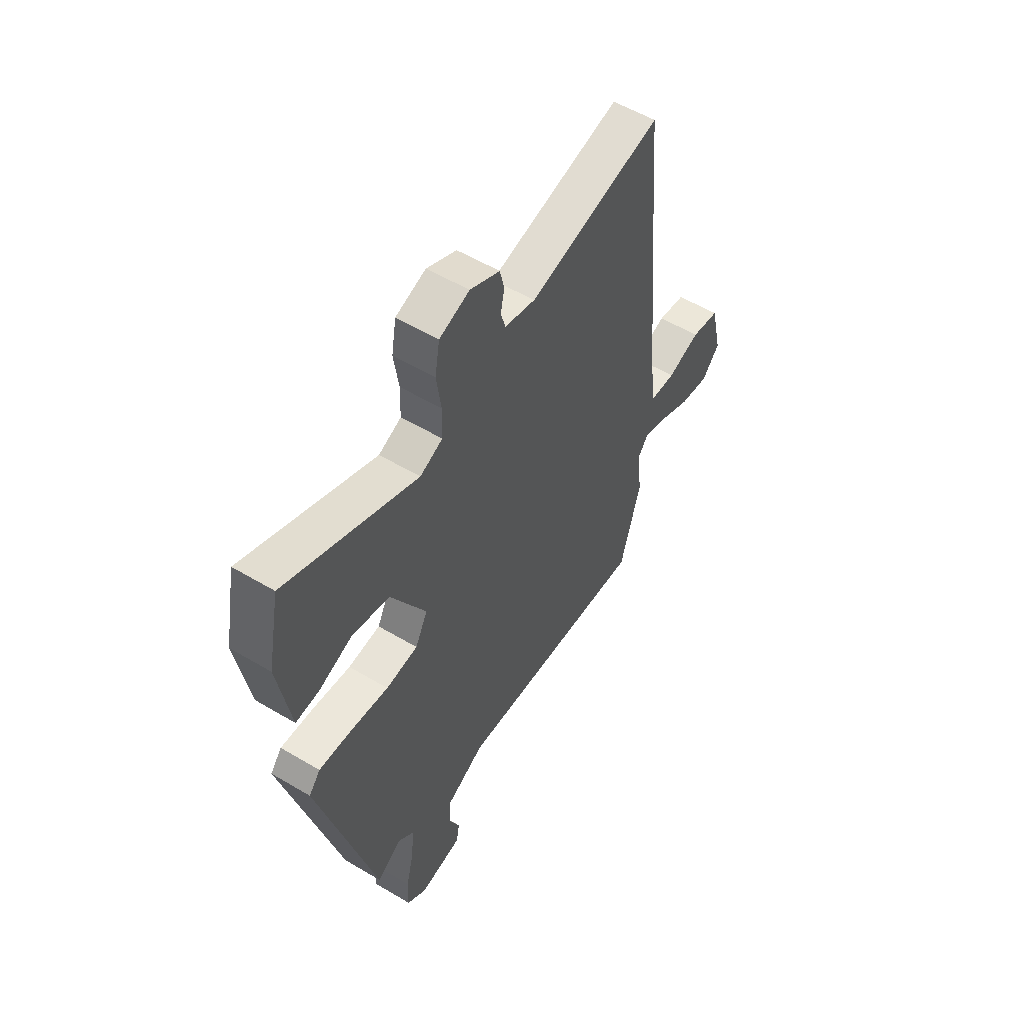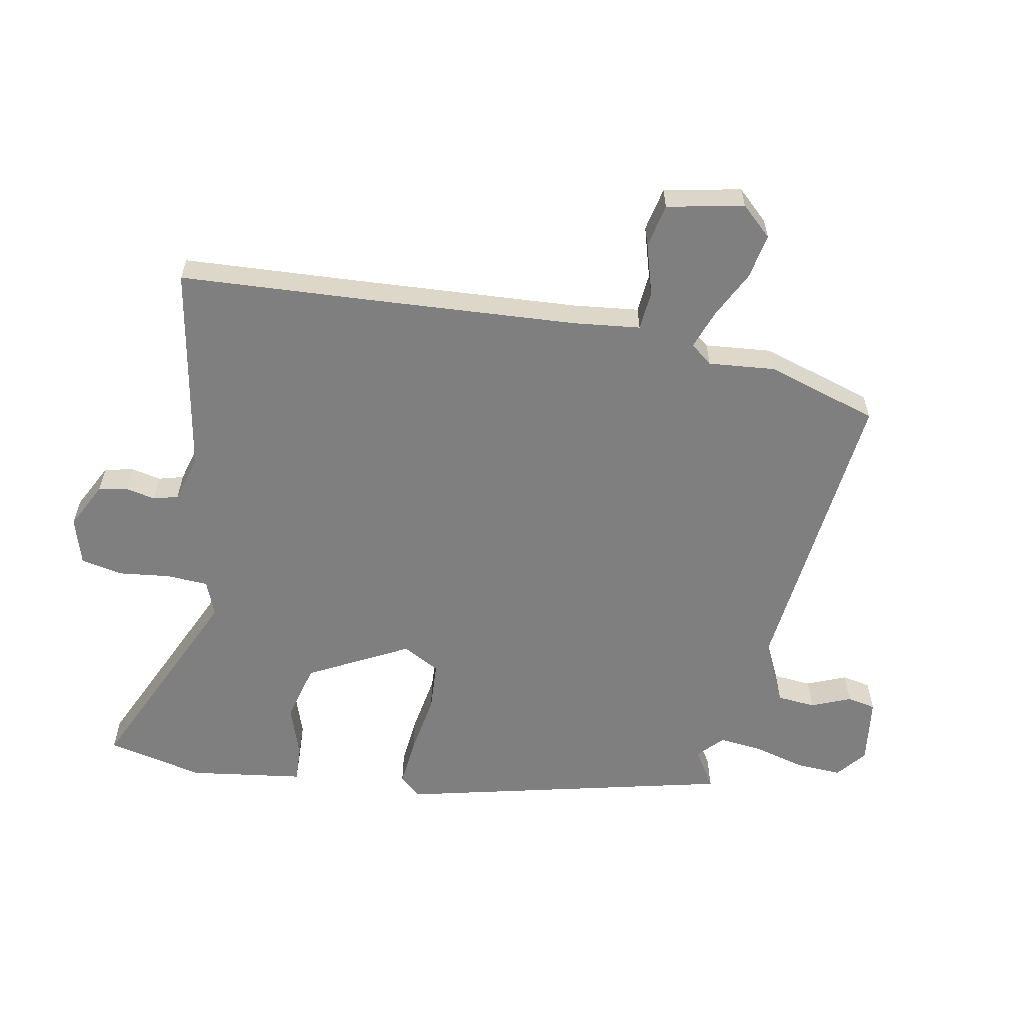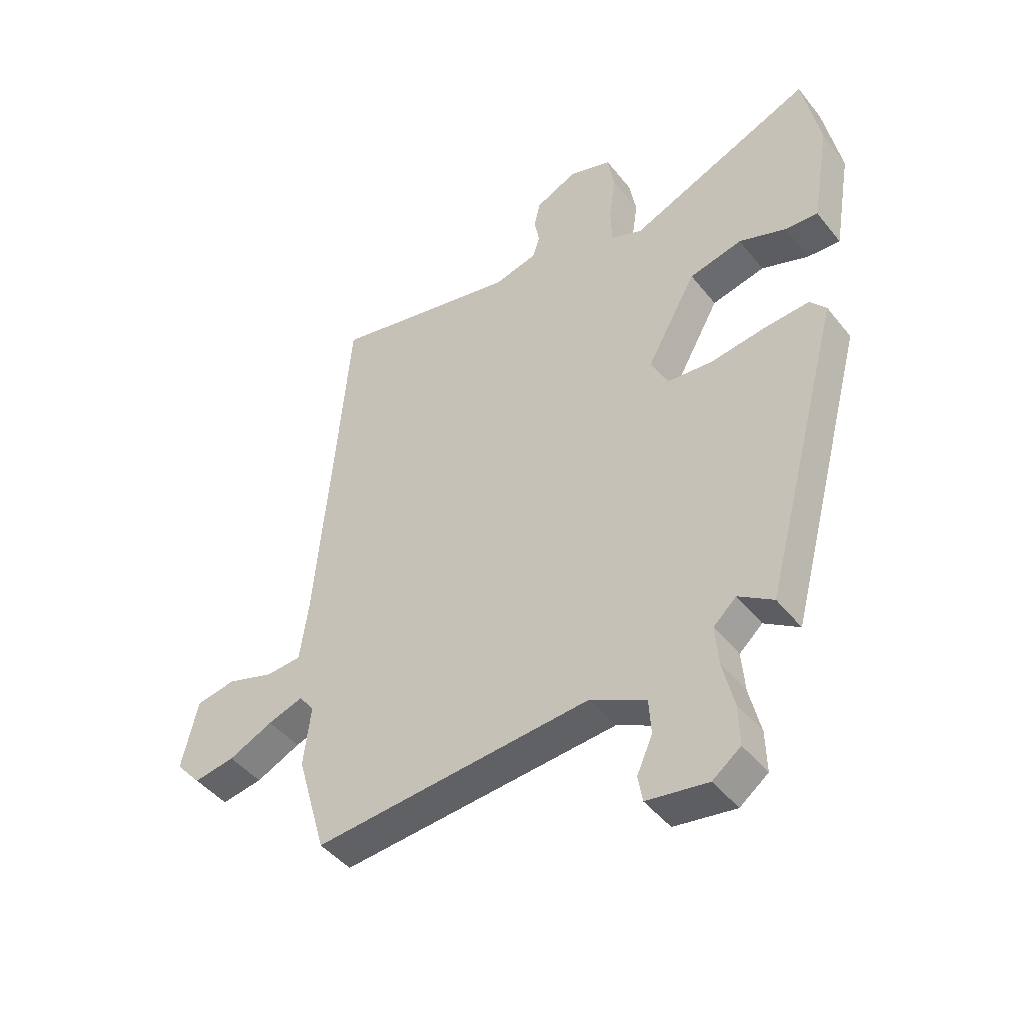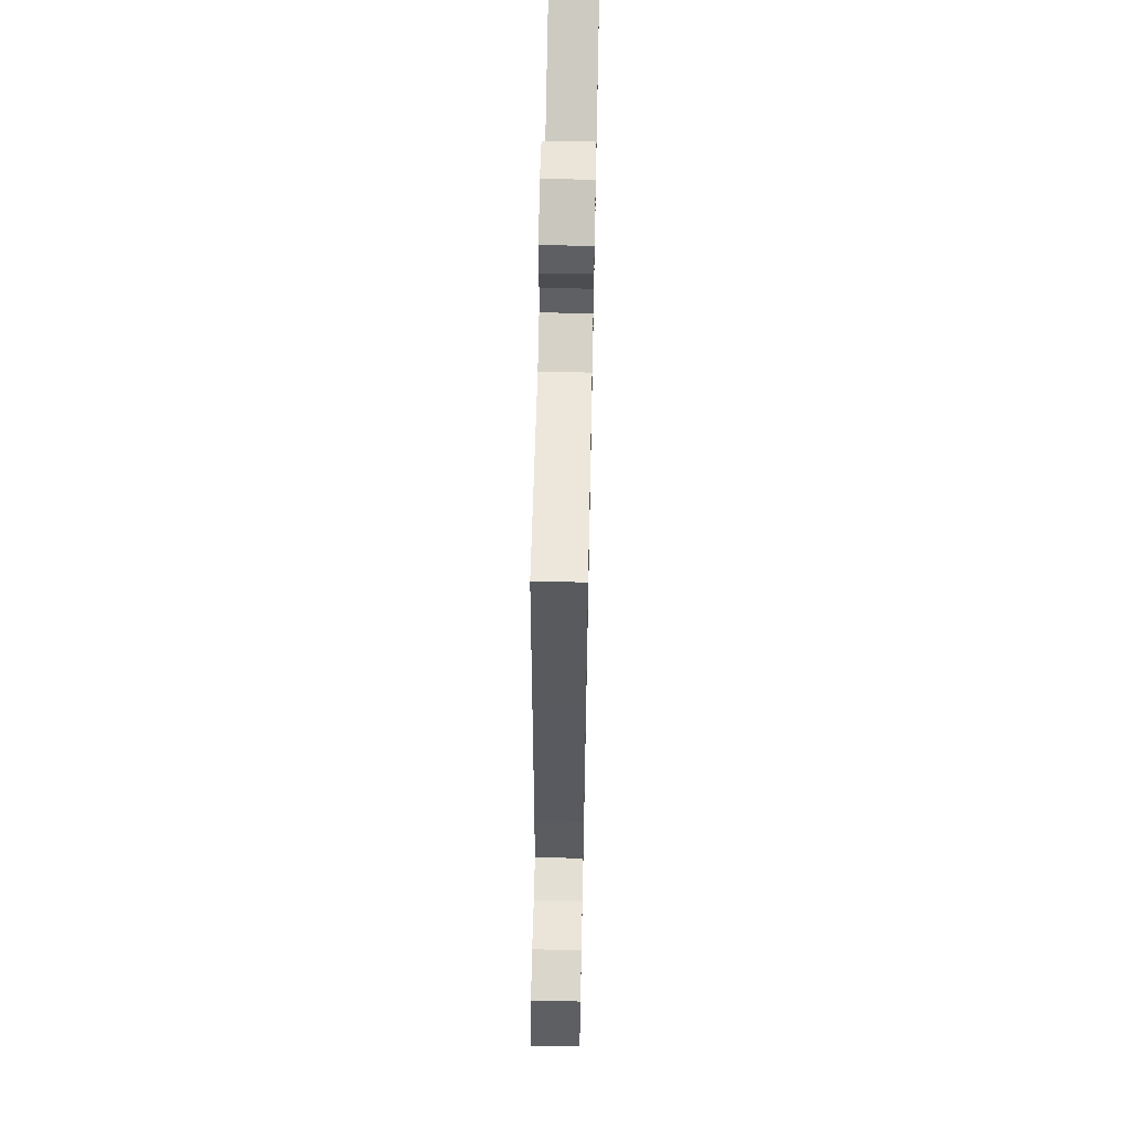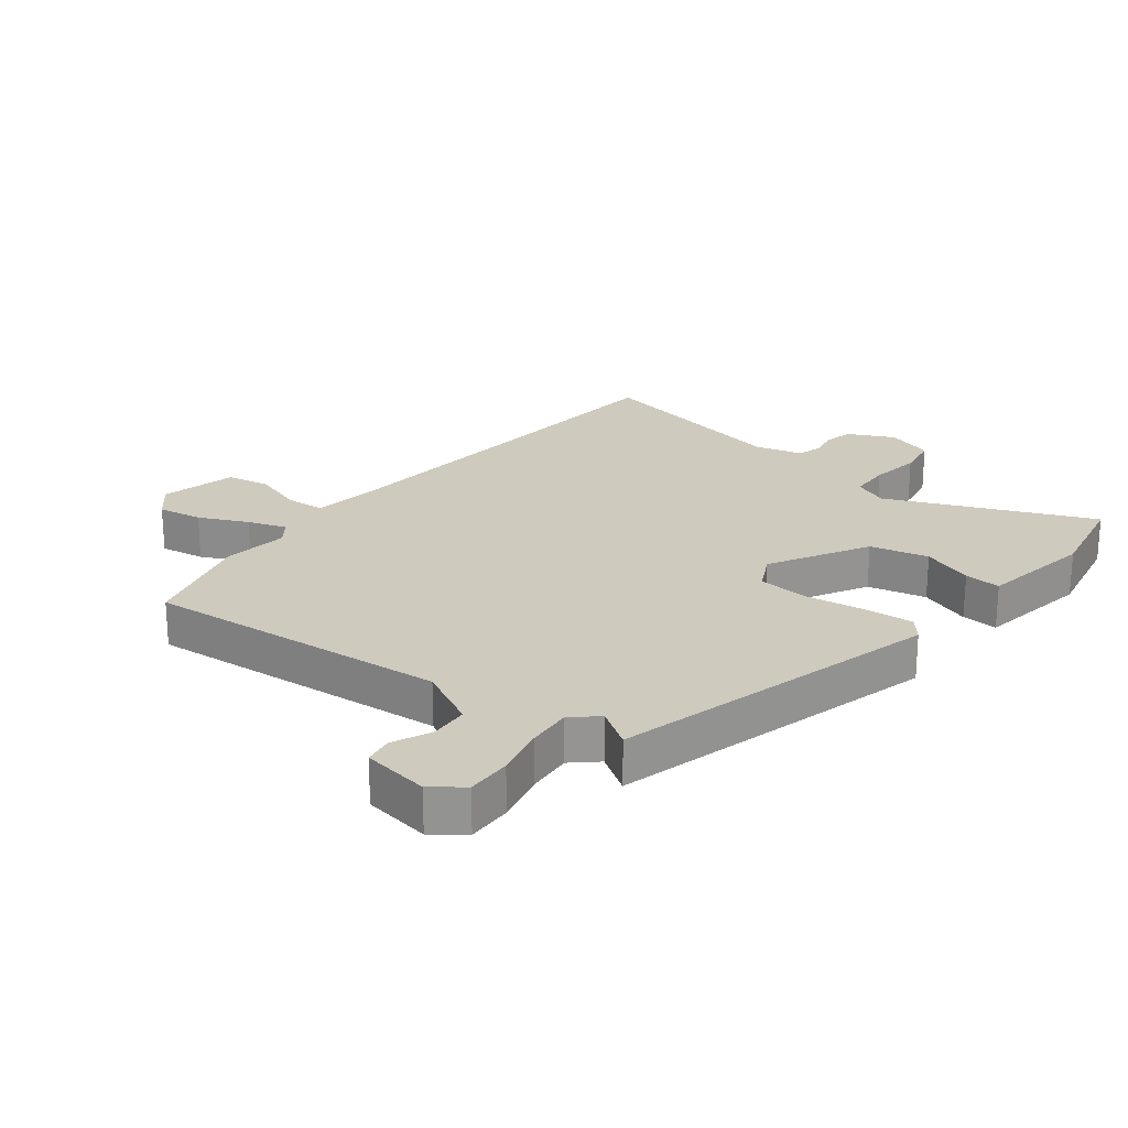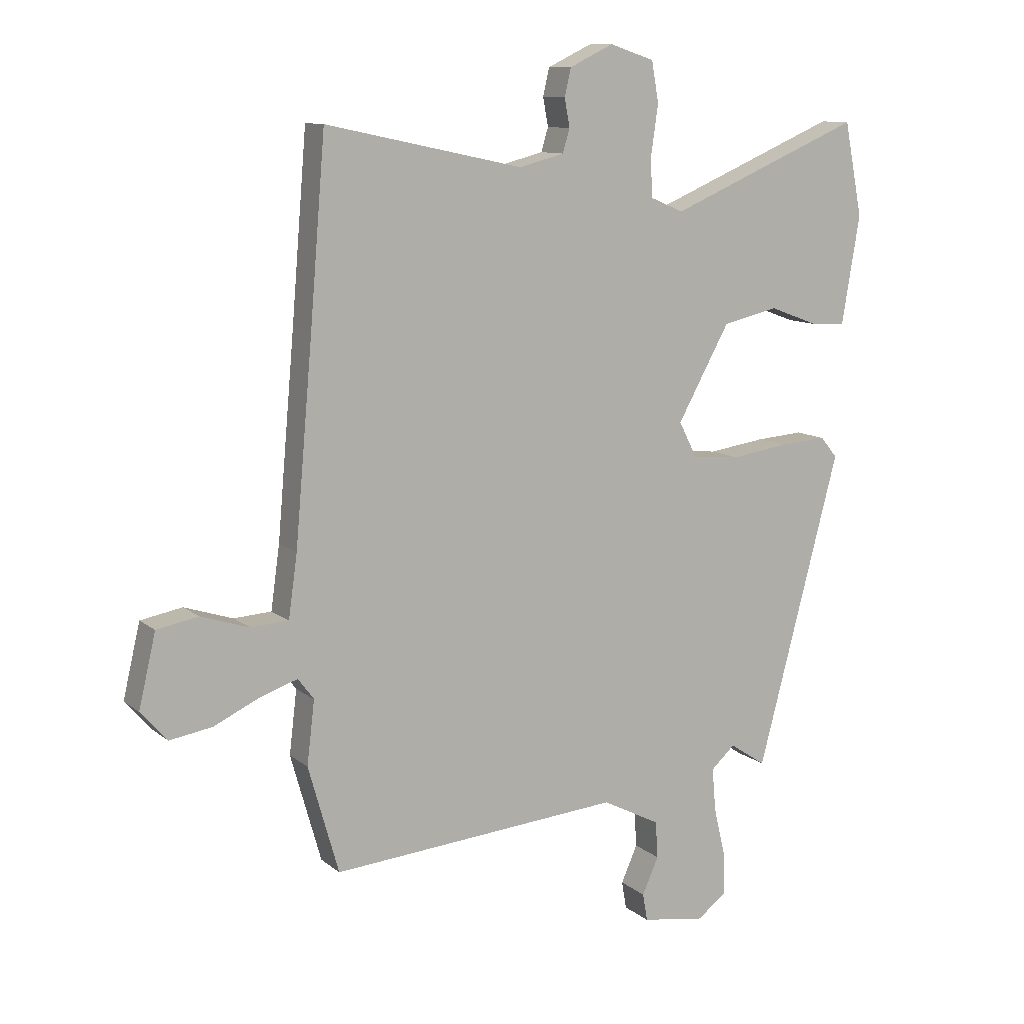
<metadata>
{"format":"obj","ext":"obj","renderer":"f3d","projection":"perspective","resolution":1024,"background":"white","views":[{"elev":55.5,"azim":-57.9,"up":"+Z"},{"elev":-59.7,"azim":77.8,"up":"+Y"},{"elev":-45.2,"azim":-144.1,"up":"+Z"},{"elev":63.2,"azim":91.2,"up":"+Z"},{"elev":23.2,"azim":-142.0,"up":"+Y"},{"elev":10.7,"azim":151.5,"up":"+Z"}]}
</metadata>
<code>
v -0.51 0.07 0.45
v -0.479 0.07 0.609
v -0.148 0.07 0.468
v -0.091 0.07 0.492
v -0.089 0.07 0.56
v -0.101 0.07 0.643
v -0.089 0.07 0.712
v -0.013 0.07 0.737
v 0.062 0.07 0.701
v 0.073 0.07 0.654
v 0.064 0.07 0.606
v 0.076 0.07 0.566
v 0.153 0.07 0.546
v 0.49 0.07 0.617
v 0.516 0.07 0.305
v 0.546 0.07 -0.034
v 0.561 0.07 -0.141
v 0.625 0.07 -0.145
v 0.708 0.07 -0.118
v 0.779 0.07 -0.131
v 0.808 0.07 -0.255
v 0.763 0.07 -0.306
v 0.69 0.07 -0.294
v 0.611 0.07 -0.257
v 0.548 0.07 -0.236
v 0.521 0.07 -0.272
v 0.534 0.07 -0.38
v 0.482 0.07 -0.563
v -0.014 0.07 -0.522
v -0.113 0.07 -0.573
v -0.117 0.07 -0.636
v -0.089 0.07 -0.699
v -0.097 0.07 -0.746
v -0.206 0.07 -0.763
v -0.256 0.07 -0.725
v -0.254 0.07 -0.652
v -0.234 0.07 -0.568
v -0.228 0.07 -0.495
v -0.269 0.07 -0.458
v -0.331 0.07 -0.499
v -0.472 0.07 0.035
v -0.443 0.07 0.07
v -0.362 0.07 0.064
v -0.264 0.07 0.05
v -0.183 0.07 0.057
v -0.152 0.07 0.118
v -0.241 0.07 0.278
v -0.336 0.07 0.3
v -0.42 0.07 0.269
v -0.479 0.07 0.265
v -0.497 0.07 0.373
v -0.51 0 0.45
v -0.479 0 0.609
v -0.148 0 0.468
v -0.091 0 0.492
v -0.089 0 0.56
v -0.101 0 0.643
v -0.089 0 0.712
v -0.013 0 0.737
v 0.062 0 0.701
v 0.073 0 0.654
v 0.064 0 0.606
v 0.076 0 0.566
v 0.153 0 0.546
v 0.49 0 0.617
v 0.516 0 0.305
v 0.546 0 -0.034
v 0.561 0 -0.141
v 0.625 0 -0.145
v 0.708 0 -0.118
v 0.779 0 -0.131
v 0.808 0 -0.255
v 0.763 0 -0.306
v 0.69 0 -0.294
v 0.611 0 -0.257
v 0.548 0 -0.236
v 0.521 0 -0.272
v 0.534 0 -0.38
v 0.482 0 -0.563
v -0.014 0 -0.522
v -0.113 0 -0.573
v -0.117 0 -0.636
v -0.089 0 -0.699
v -0.097 0 -0.746
v -0.206 0 -0.763
v -0.256 0 -0.725
v -0.254 0 -0.652
v -0.234 0 -0.568
v -0.228 0 -0.495
v -0.269 0 -0.458
v -0.331 0 -0.499
v -0.472 0 0.035
v -0.443 0 0.07
v -0.362 0 0.064
v -0.264 0 0.05
v -0.183 0 0.057
v -0.152 0 0.118
v -0.241 0 0.278
v -0.336 0 0.3
v -0.42 0 0.269
v -0.479 0 0.265
v -0.497 0 0.373
f 48 49 50 51
f 1 2 3
f 51 1 3
f 48 51 3
f 47 48 3
f 46 47 3 4
f 42 43 44
f 41 42 44
f 40 41 44
f 39 40 44
f 38 39 44 45
f 35 36 37
f 34 35 37
f 33 34 37
f 32 33 37
f 31 32 37
f 30 31 37 38
f 38 45 46
f 30 38 46
f 29 30 46
f 29 46 4
f 28 29 4
f 27 28 4
f 26 27 4
f 22 23 24
f 21 22 24
f 20 21 24
f 19 20 24
f 18 19 24
f 17 18 24 25
f 13 14 15
f 12 13 15 16
f 9 10 11
f 8 9 11
f 7 8 11
f 6 7 11
f 5 6 11
f 5 11 12
f 17 25 26
f 16 17 26
f 12 16 26
f 5 12 26
f 4 5 26
f 102 101 100 99
f 54 53 52
f 54 52 102
f 54 102 99
f 54 99 98
f 55 54 98 97
f 95 94 93
f 95 93 92
f 95 92 91
f 95 91 90
f 96 95 90 89
f 88 87 86
f 88 86 85
f 88 85 84
f 88 84 83
f 88 83 82
f 89 88 82 81
f 97 96 89
f 97 89 81
f 97 81 80
f 55 97 80
f 55 80 79
f 55 79 78
f 55 78 77
f 75 74 73
f 75 73 72
f 75 72 71
f 75 71 70
f 75 70 69
f 76 75 69 68
f 66 65 64
f 67 66 64 63
f 62 61 60
f 62 60 59
f 62 59 58
f 62 58 57
f 62 57 56
f 63 62 56
f 77 76 68
f 77 68 67
f 77 67 63
f 77 63 56
f 77 56 55
f 1 52 53 2
f 2 53 54 3
f 3 54 55 4
f 4 55 56 5
f 5 56 57 6
f 6 57 58 7
f 7 58 59 8
f 8 59 60 9
f 9 60 61 10
f 10 61 62 11
f 11 62 63 12
f 12 63 64 13
f 13 64 65 14
f 14 65 66 15
f 15 66 67 16
f 16 67 68 17
f 17 68 69 18
f 18 69 70 19
f 19 70 71 20
f 20 71 72 21
f 21 72 73 22
f 22 73 74 23
f 23 74 75 24
f 24 75 76 25
f 25 76 77 26
f 26 77 78 27
f 27 78 79 28
f 28 79 80 29
f 29 80 81 30
f 30 81 82 31
f 31 82 83 32
f 32 83 84 33
f 33 84 85 34
f 34 85 86 35
f 35 86 87 36
f 36 87 88 37
f 37 88 89 38
f 38 89 90 39
f 39 90 91 40
f 40 91 92 41
f 41 92 93 42
f 42 93 94 43
f 43 94 95 44
f 44 95 96 45
f 45 96 97 46
f 46 97 98 47
f 47 98 99 48
f 48 99 100 49
f 49 100 101 50
f 50 101 102 51
f 51 102 52 1

</code>
